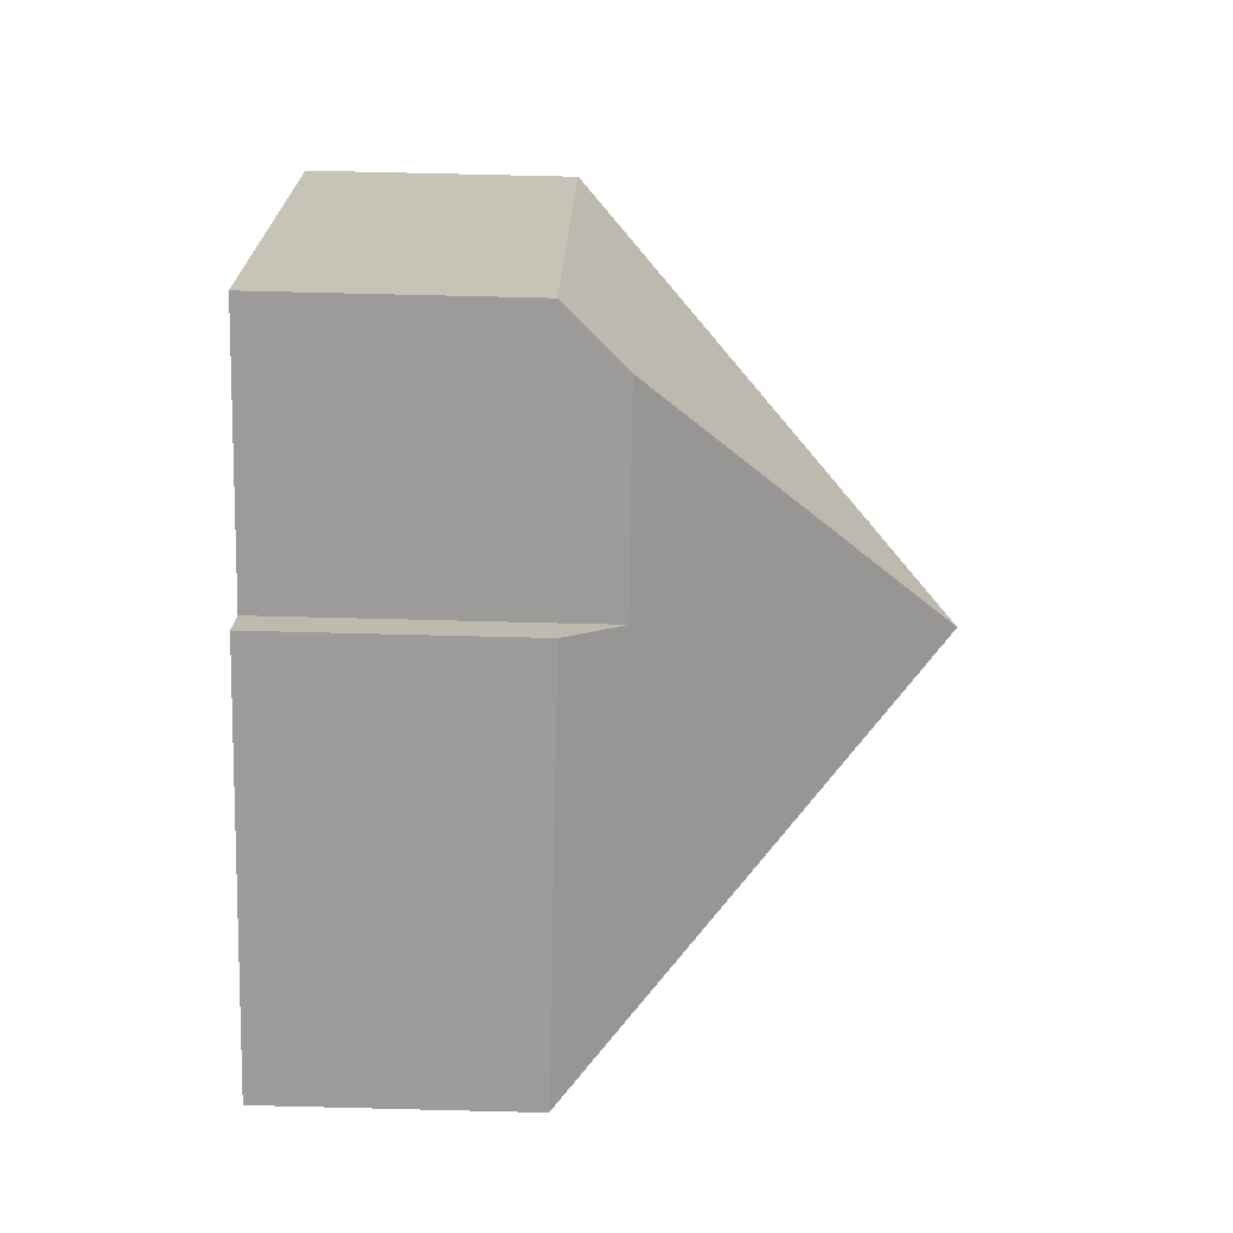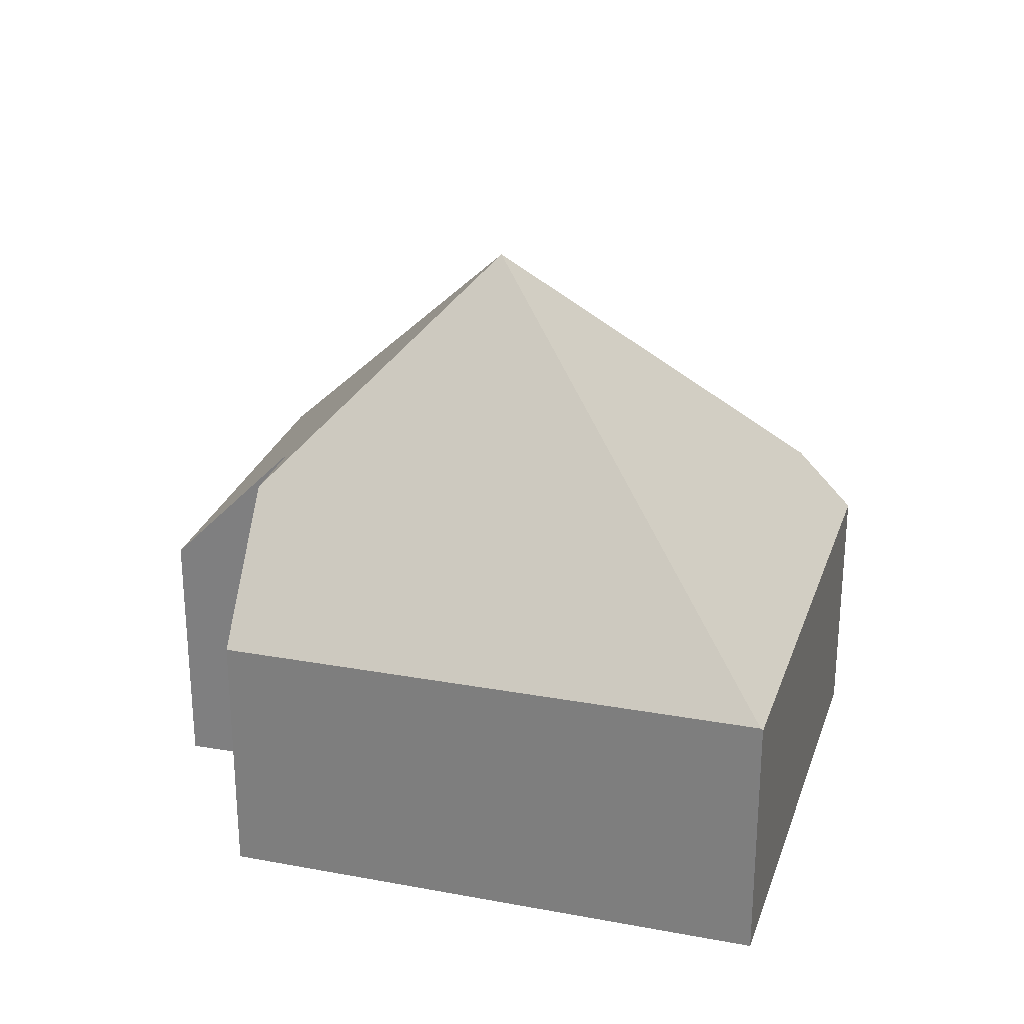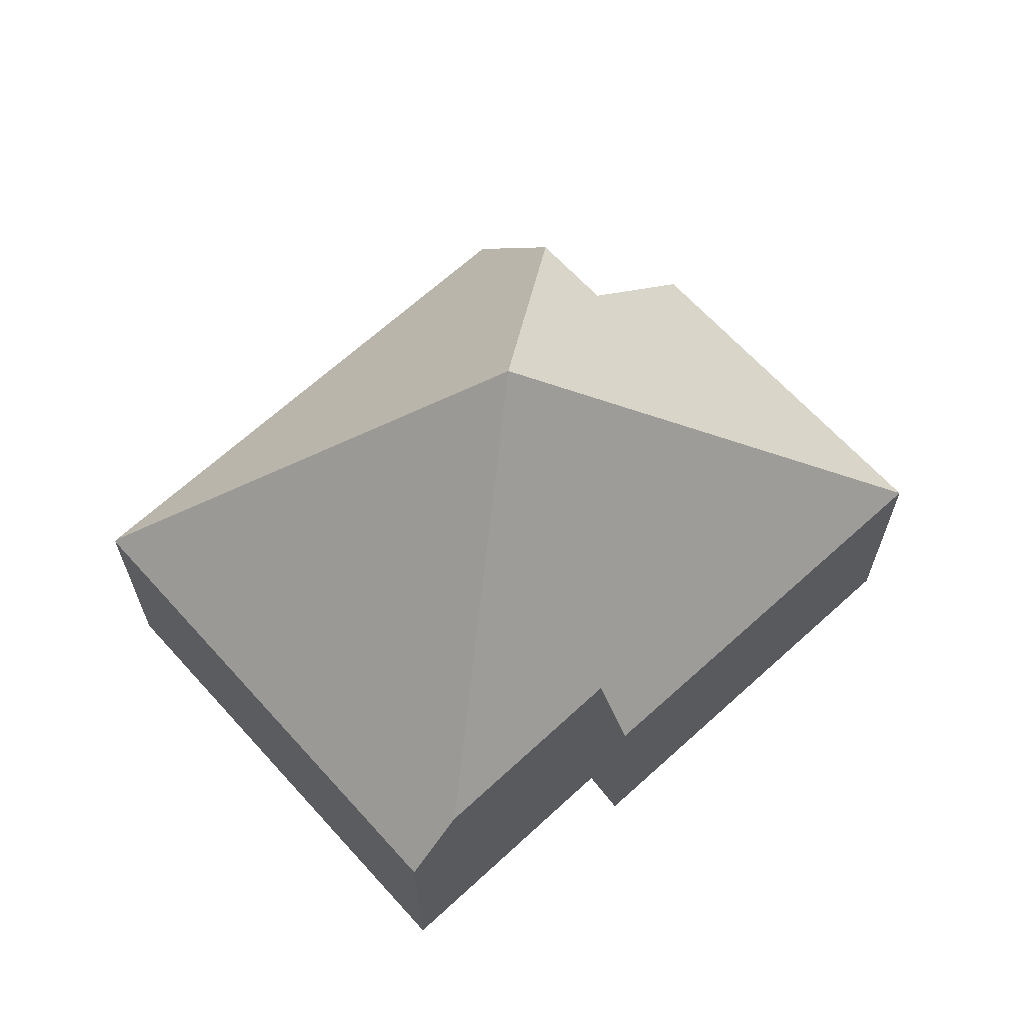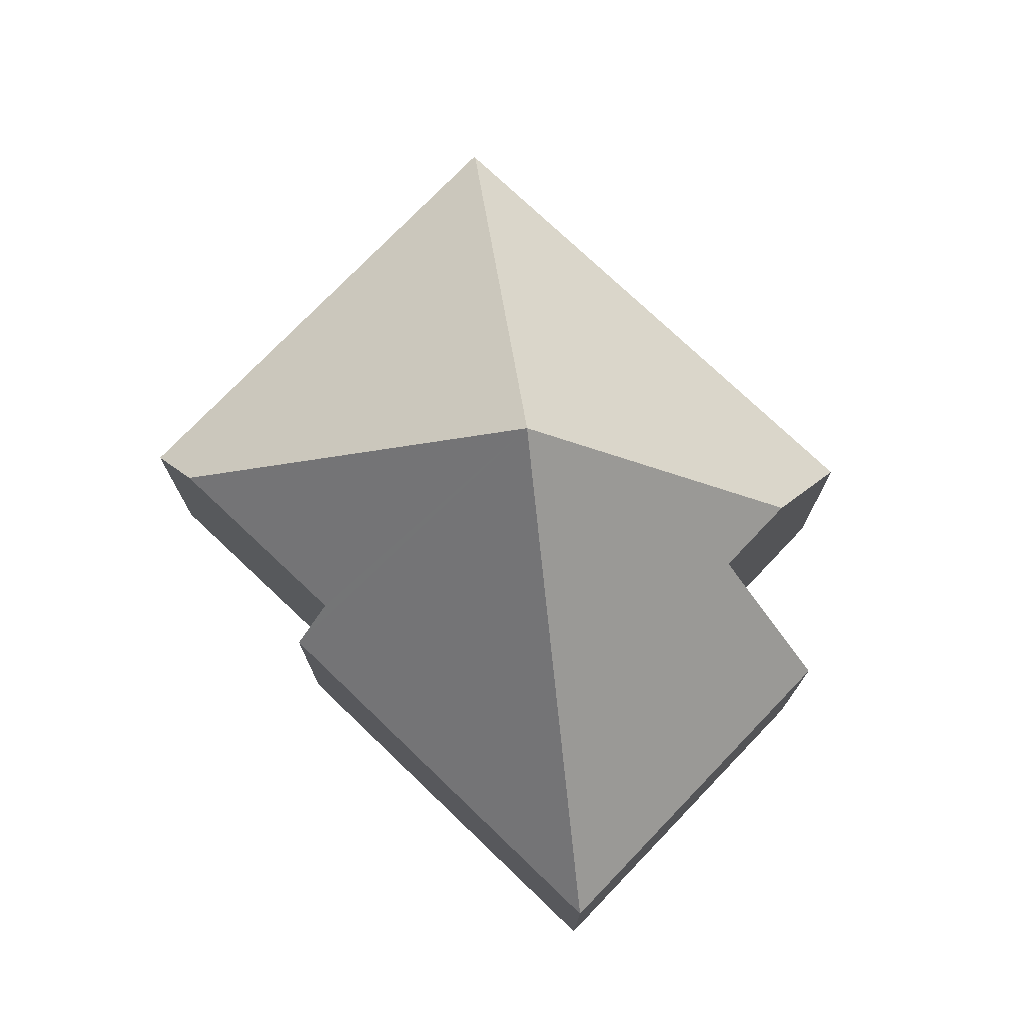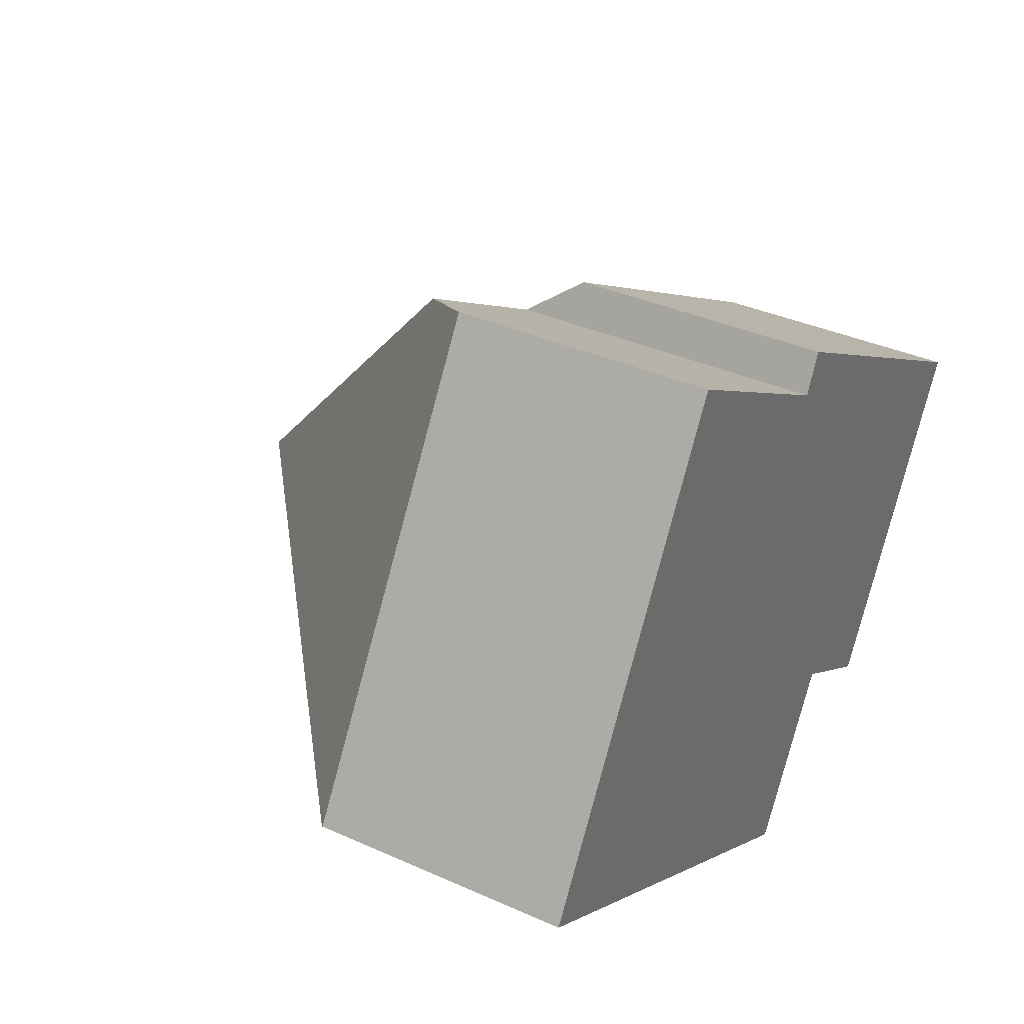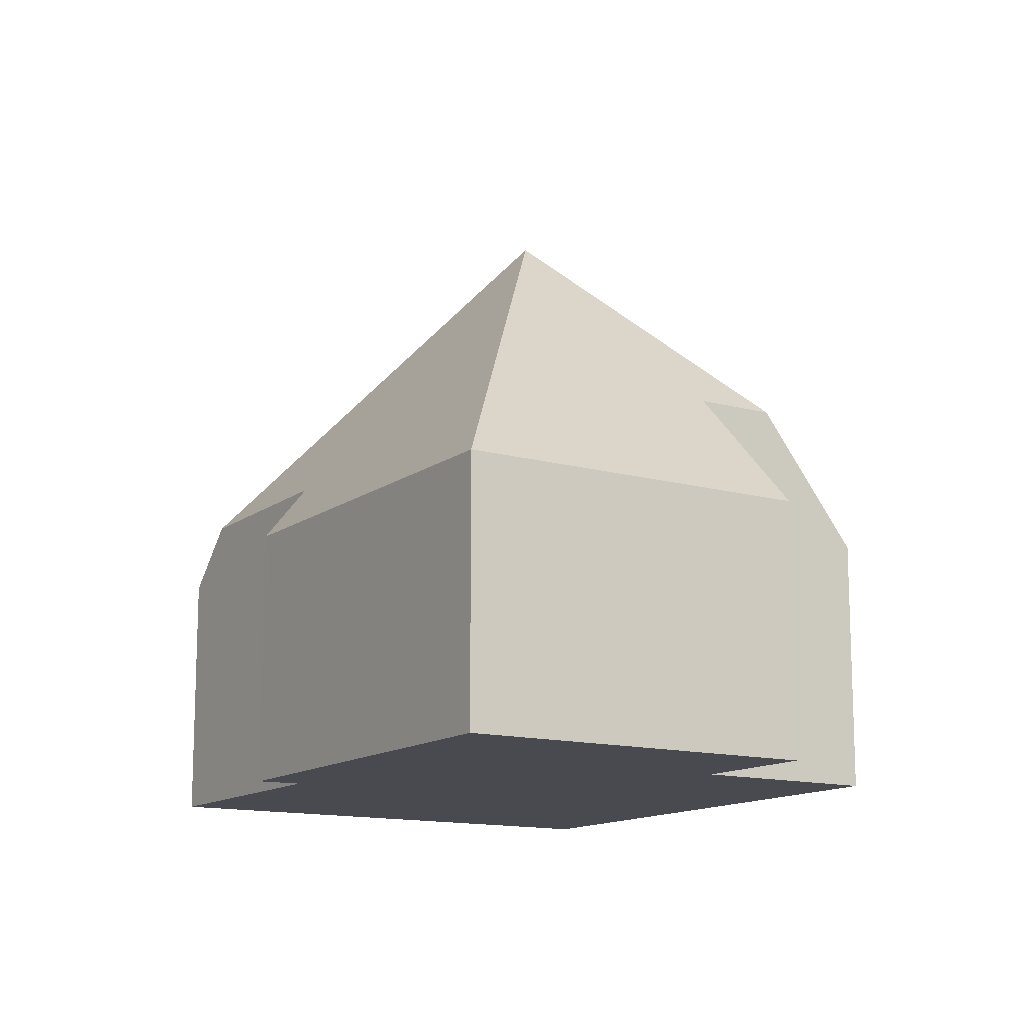
<metadata>
{"format":"obj","ext":"obj","renderer":"f3d","projection":"perspective","resolution":1024,"background":"white","views":[{"elev":79.4,"azim":91.4,"up":"+Z"},{"elev":27.1,"azim":-133.1,"up":"+Y"},{"elev":65.9,"azim":-12.0,"up":"+Y"},{"elev":75.4,"azim":74.2,"up":"+Y"},{"elev":36.4,"azim":-59.6,"up":"+Z"},{"elev":-13.5,"azim":88.6,"up":"+Y"}]}
</metadata>
<code>
v  8.154 11.41 1.157
v  9.434 4.869 6.374
v  16.32 4.834 2.335
v  9.07 5.913 5.635
v  5.704 5.886 7.648
v  12.86 4.81 -3.581
v  10.76 7.347 -2.259
v  9.953 7.354 -3.61
v  0.035 4.869 -0.021
v  8.934 4.818 -5.324
v  4.761 4.763 8.212
v  0 4.828 2.956e-16
v  8.934 3.26e-16 -5.324
v  0.035 1.286e-18 -0.021
v  0 0 0
v  10.76 1.383e-16 -2.259
v  12.86 2.193e-16 -3.581
v  4.761 -5.028e-16 8.212
v  9.07 -3.45e-16 5.635
v  9.434 -3.903e-16 6.374
v  5.704 -4.683e-16 7.648
v  16.32 -1.43e-16 2.335
v  9.953 2.21e-16 -3.61
g defaultobject
f 1 2 3
f 2 1 4
f 4 1 5
f 6 1 3
f 1 6 7
f 1 7 8
f 9 8 10
f 8 9 1
f 11 9 12
f 9 11 1
f 1 11 5
f 13 9 10
f 9 13 14
f 9 14 12
f 12 14 15
f 6 16 7
f 16 6 17
f 15 11 12
f 11 15 18
f 19 2 4
f 2 19 20
f 11 4 5
f 4 11 18
f 4 18 19
f 19 18 21
f 20 3 2
f 3 20 22
f 22 6 3
f 6 22 17
f 7 10 8
f 10 7 16
f 10 16 23
f 10 23 13
f 20 17 22
f 17 20 19
f 17 19 21
f 17 21 16
f 16 21 18
f 16 18 15
f 16 15 23
f 23 15 13
f 13 15 14

</code>
